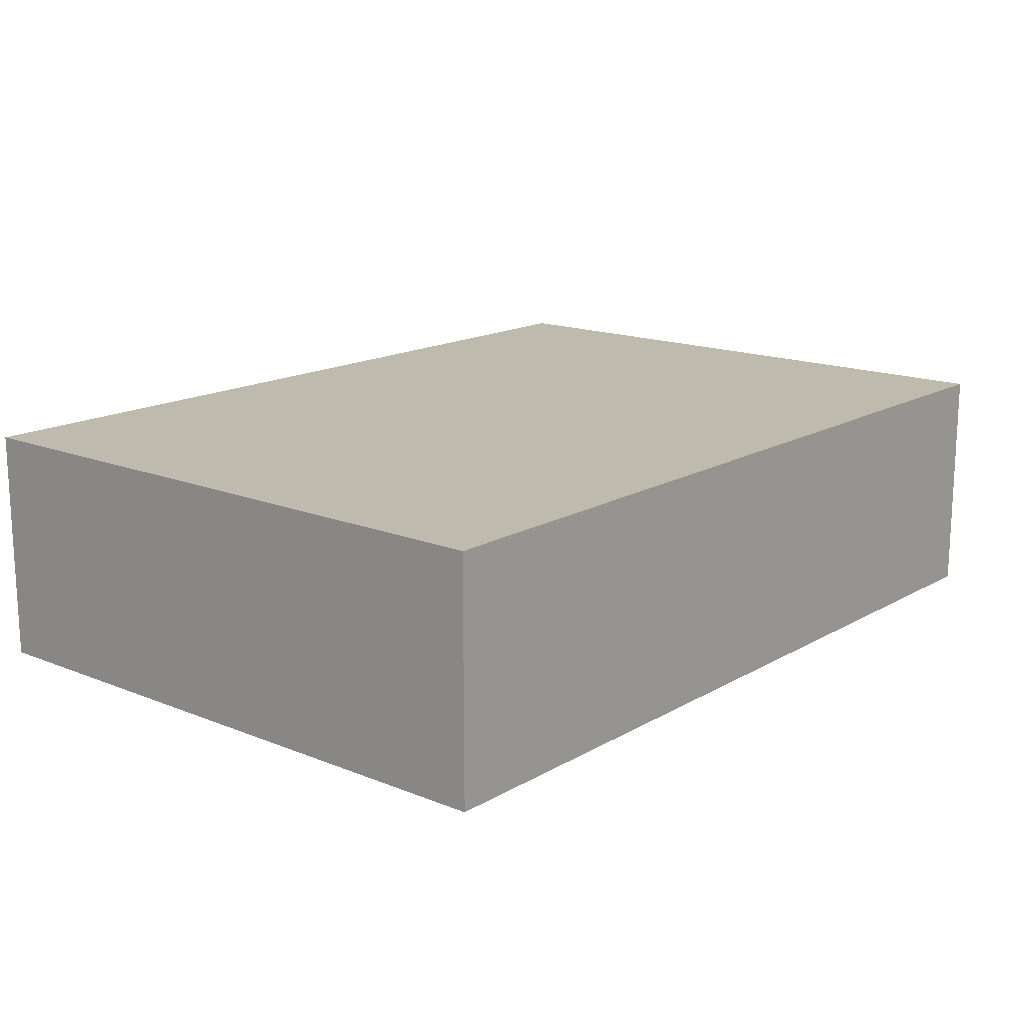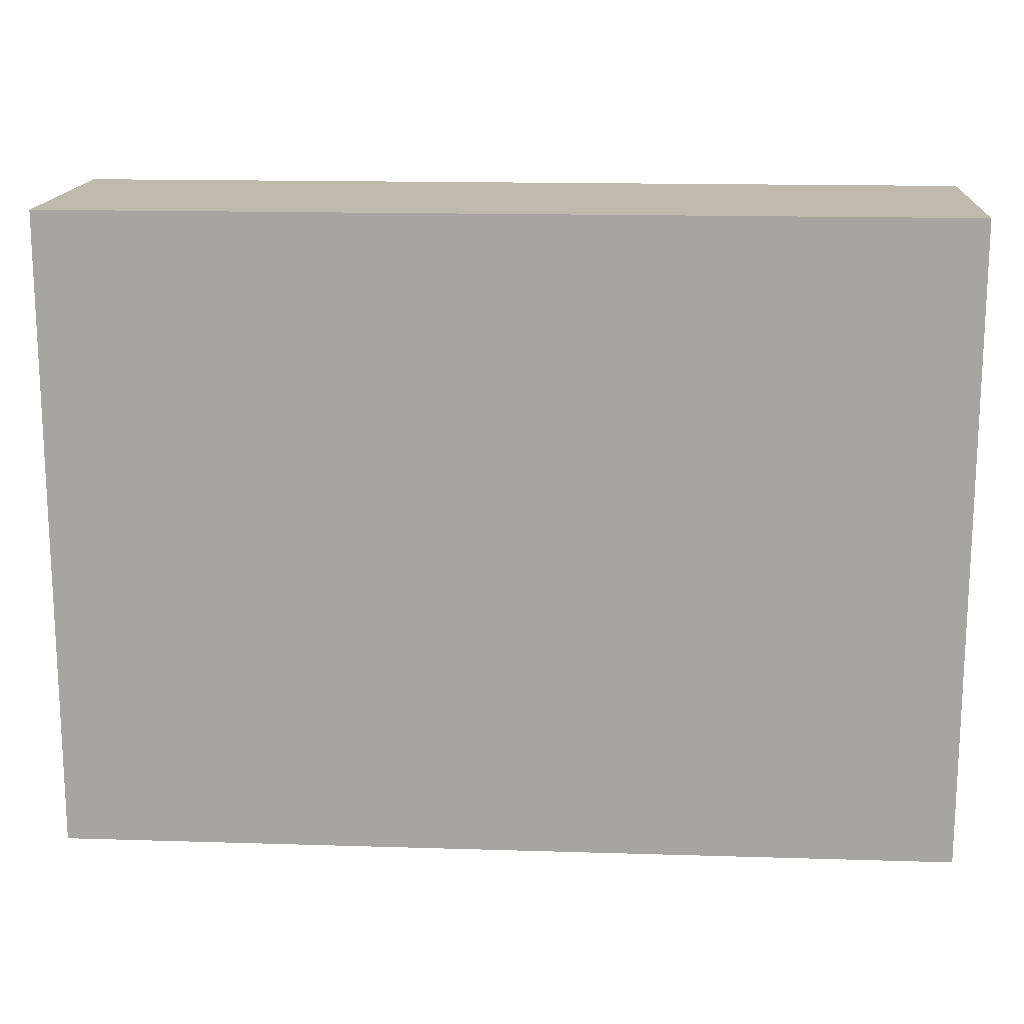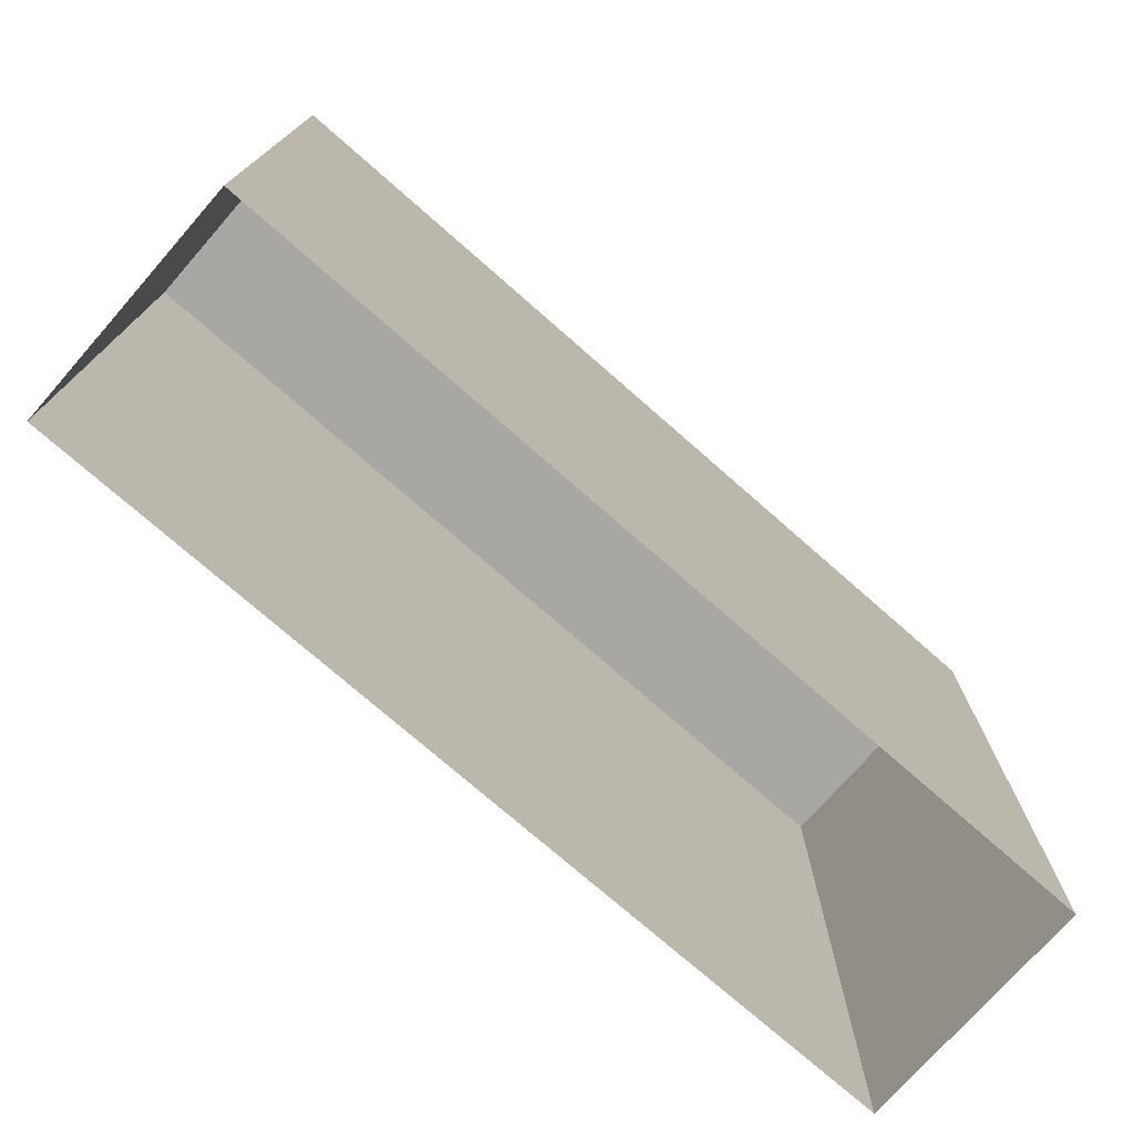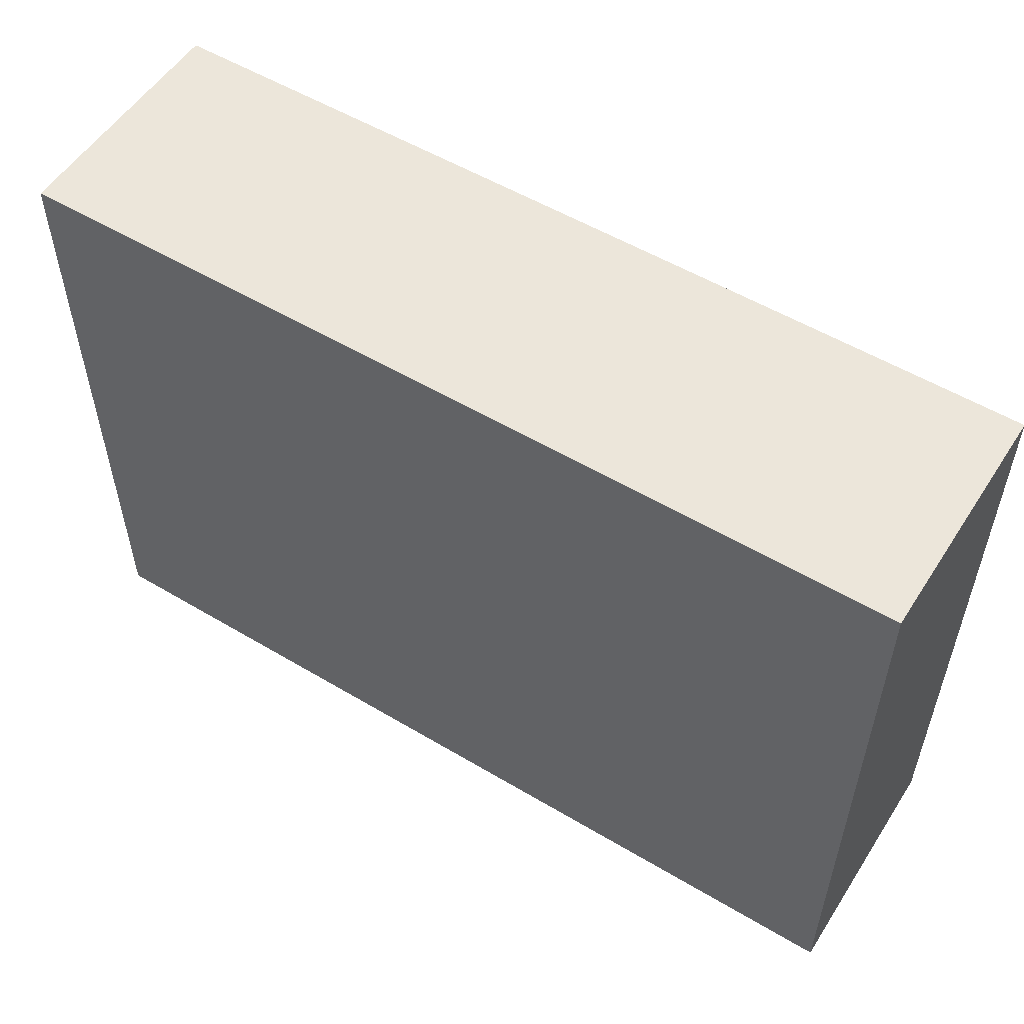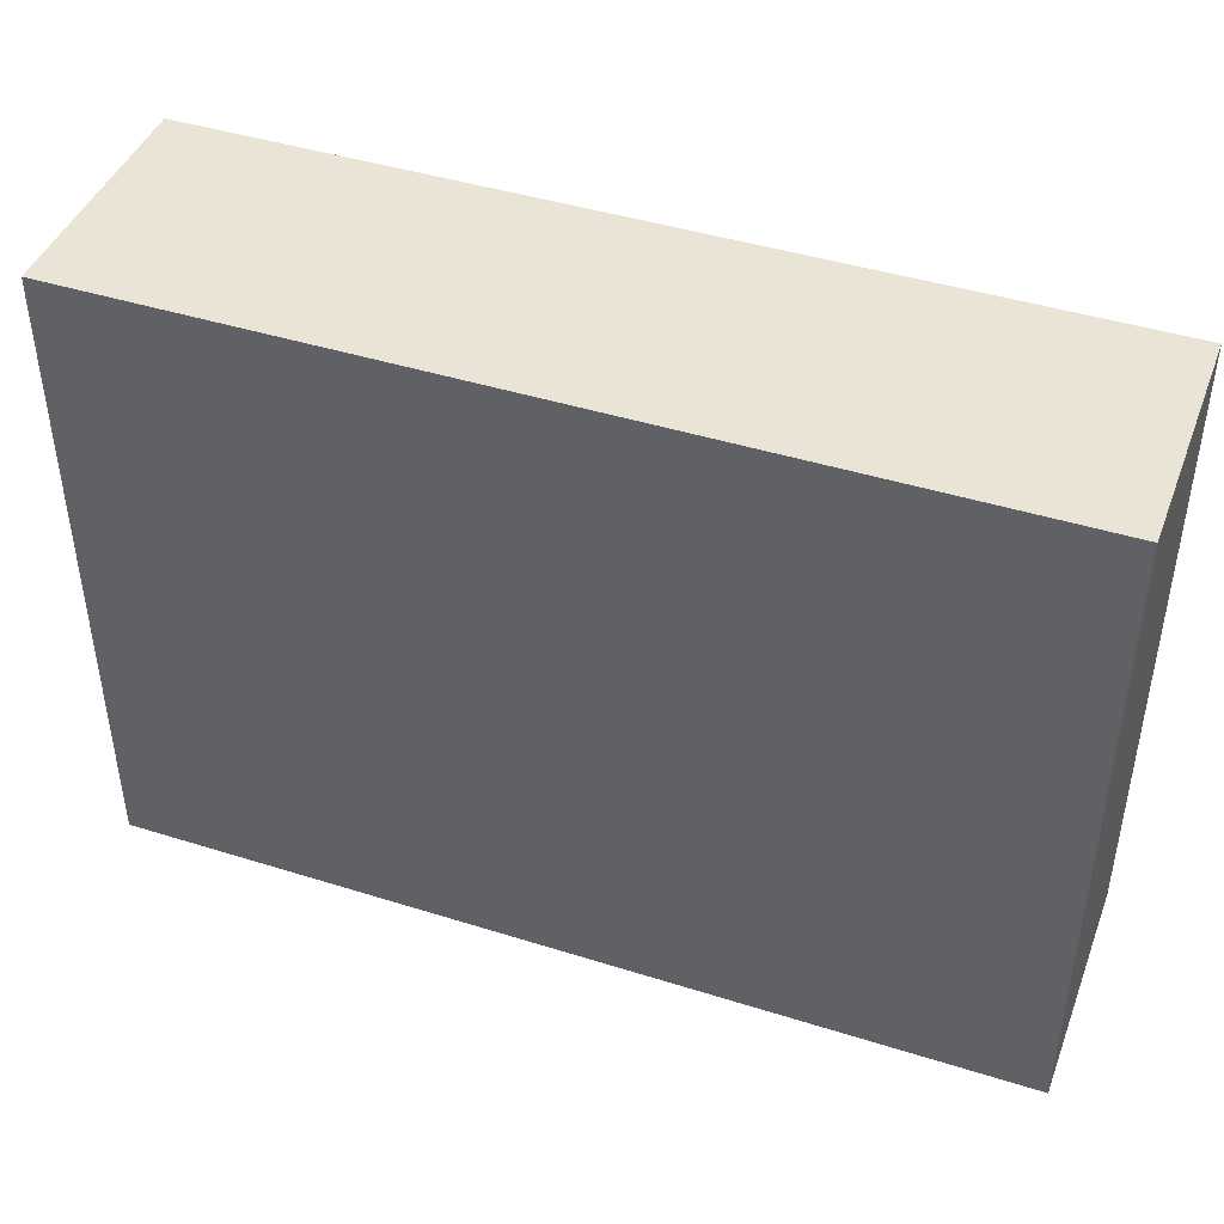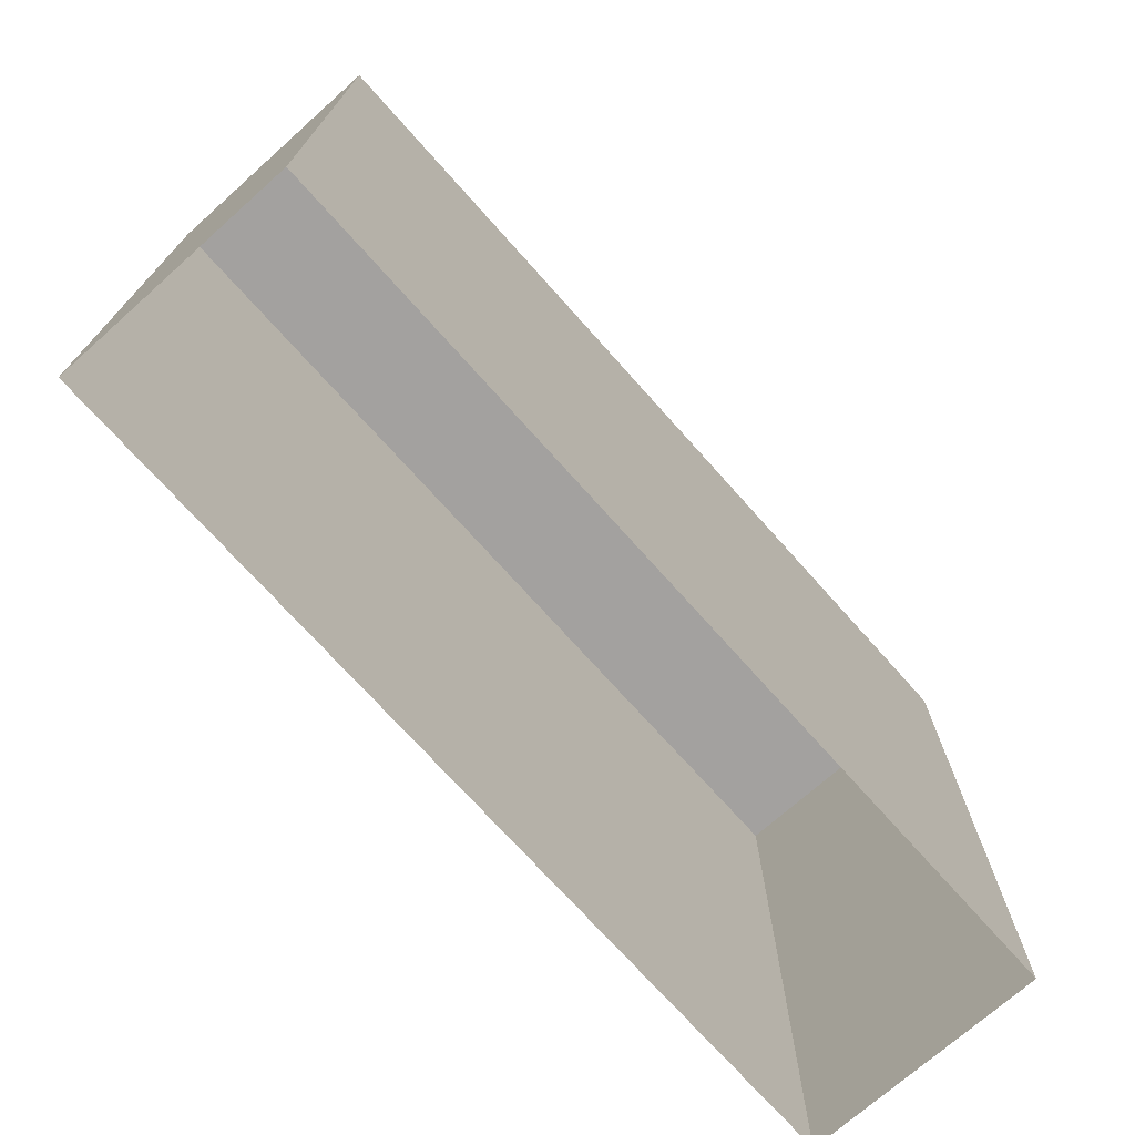
<metadata>
{"format":"obj","ext":"obj","renderer":"f3d","projection":"perspective","resolution":1024,"background":"white","views":[{"elev":15.7,"azim":130.0,"up":"+Z"},{"elev":15.7,"azim":-176.3,"up":"+Y"},{"elev":-74.5,"azim":138.7,"up":"+Y"},{"elev":54.4,"azim":32.3,"up":"+Y"},{"elev":43.6,"azim":-159.7,"up":"+Y"},{"elev":-72.3,"azim":131.7,"up":"+Y"}]}
</metadata>
<code>
v  -2.636 3.809 0.7258
v  2.673 3.809 0.7258
v  2.673 3.809 -0.6974
v  -2.636 3.809 -0.6974
v  -2.636 0 0.7258
v  2.673 0 0.7258
v  2.673 0 -0.6974
v  -2.636 0 -0.6974
o Box007
g Box007
f 1 2 3
f 3 4 1
f 5 6 2
f 2 1 5
f 6 7 3
f 3 2 6
f 7 8 4
f 4 3 7
f 8 5 1
f 1 4 8

</code>
